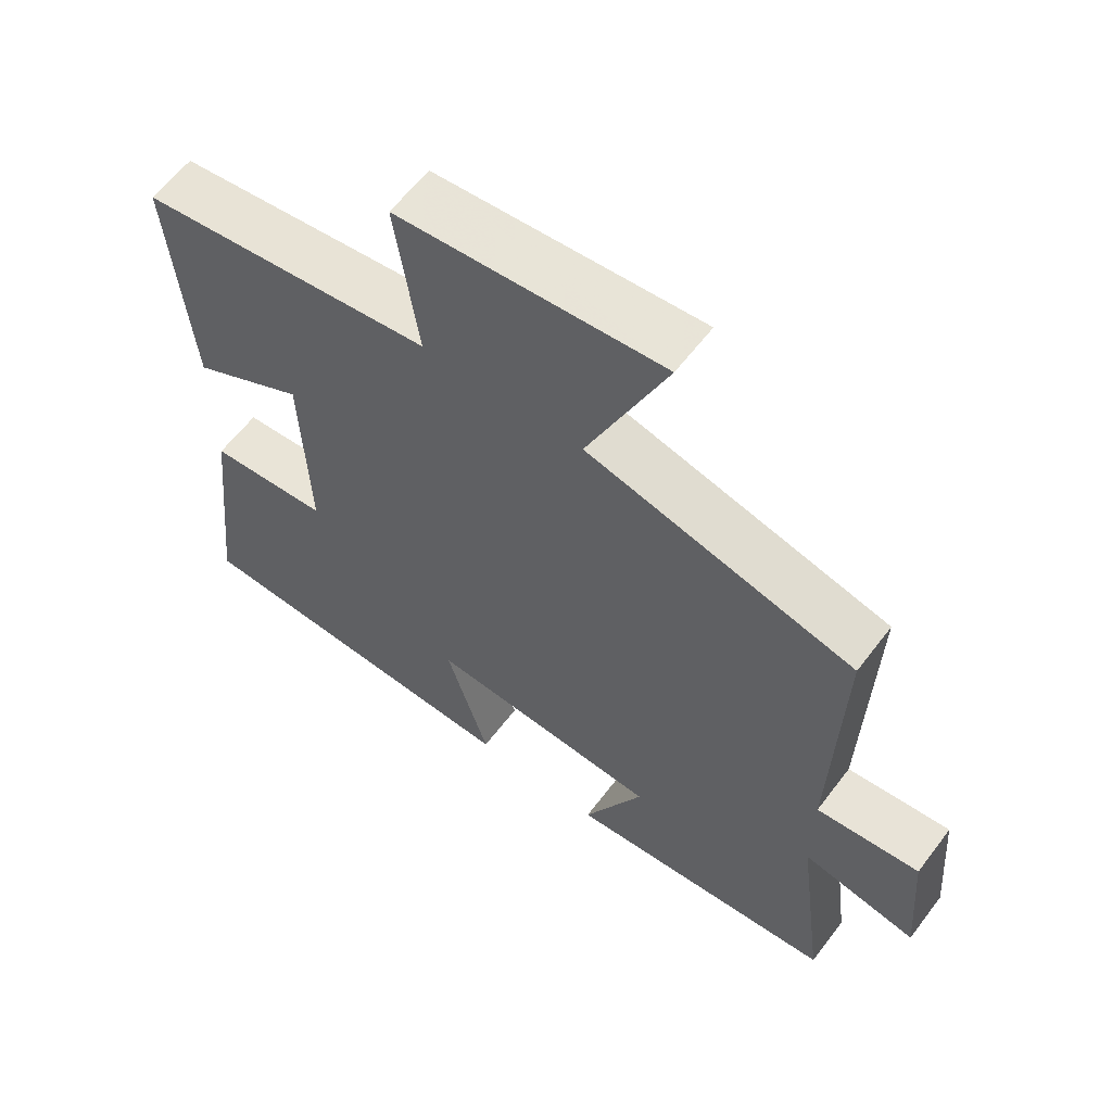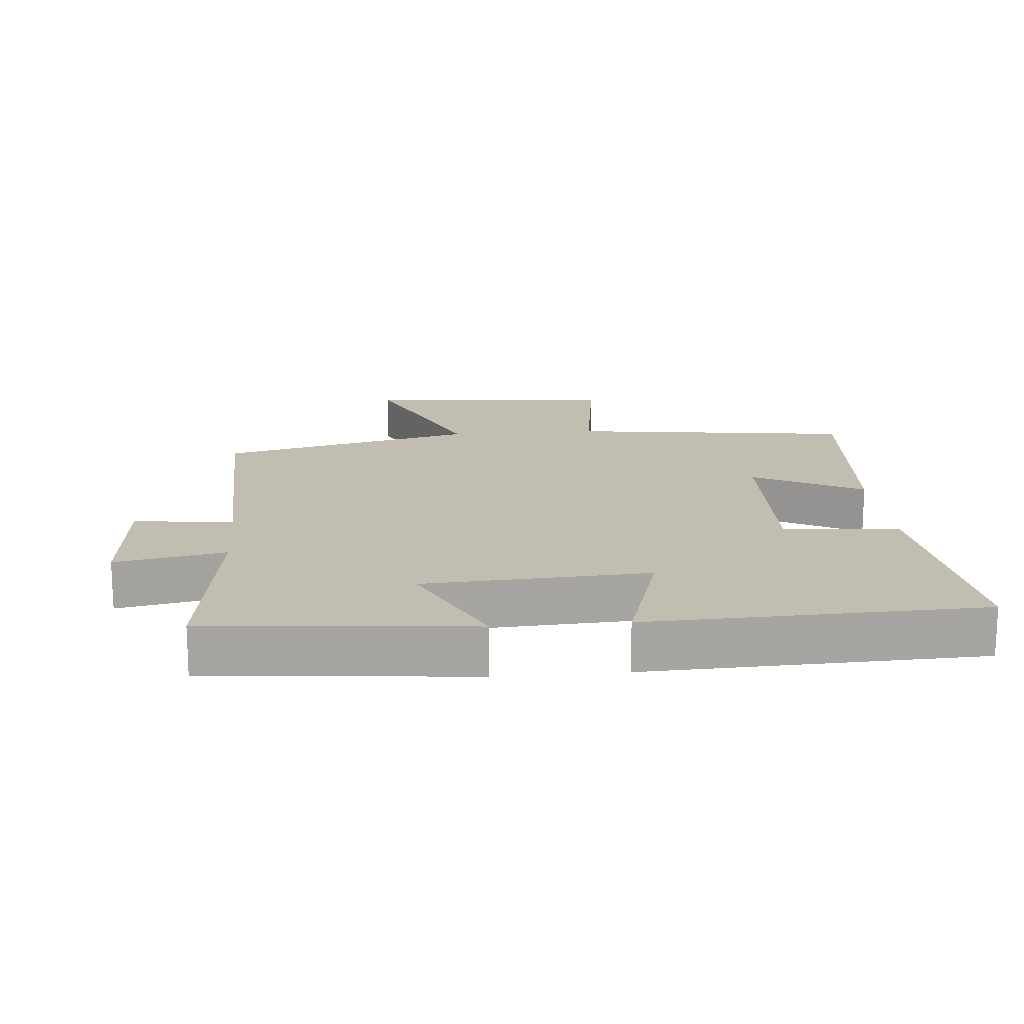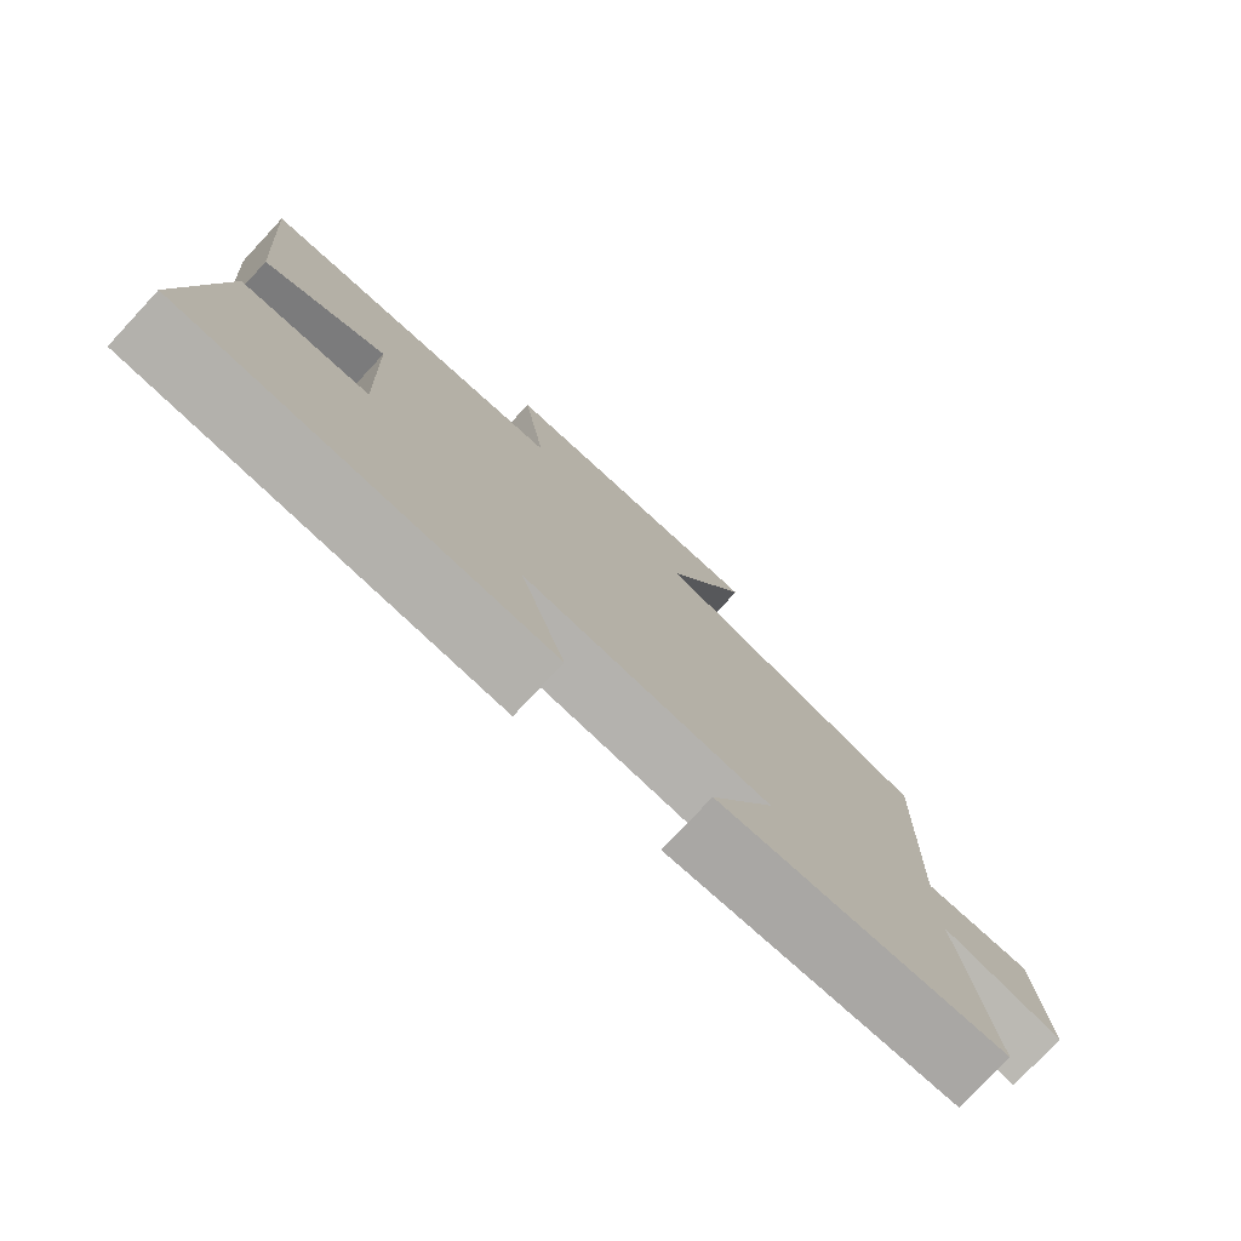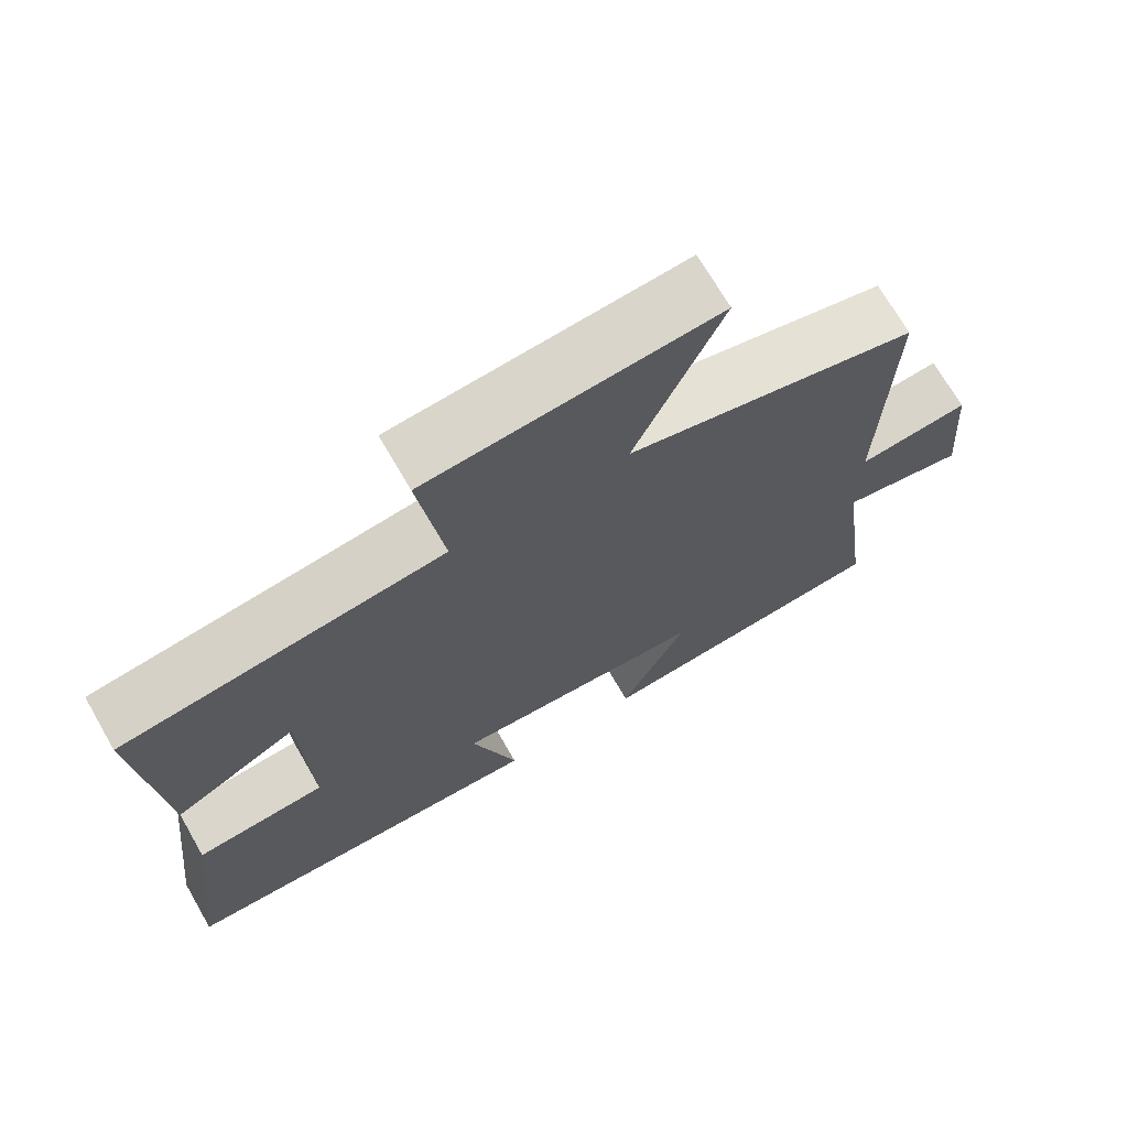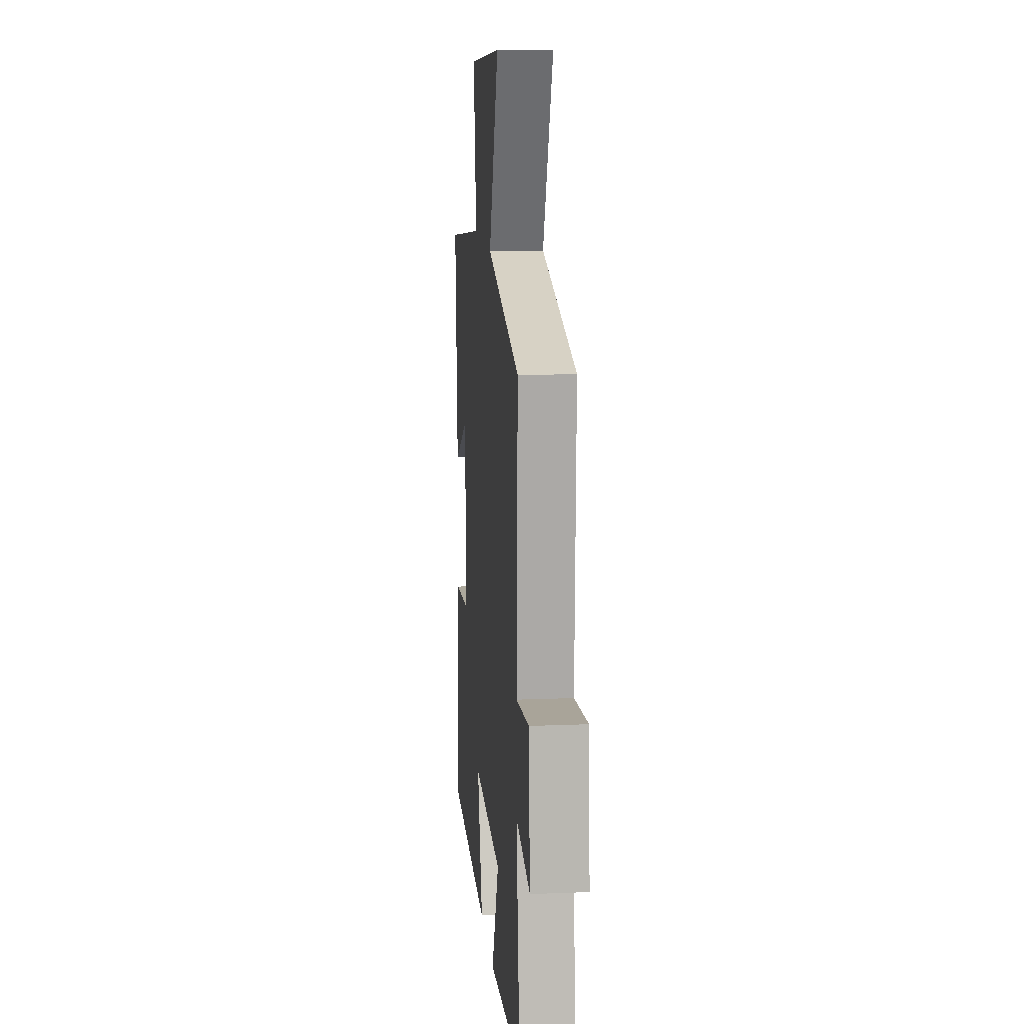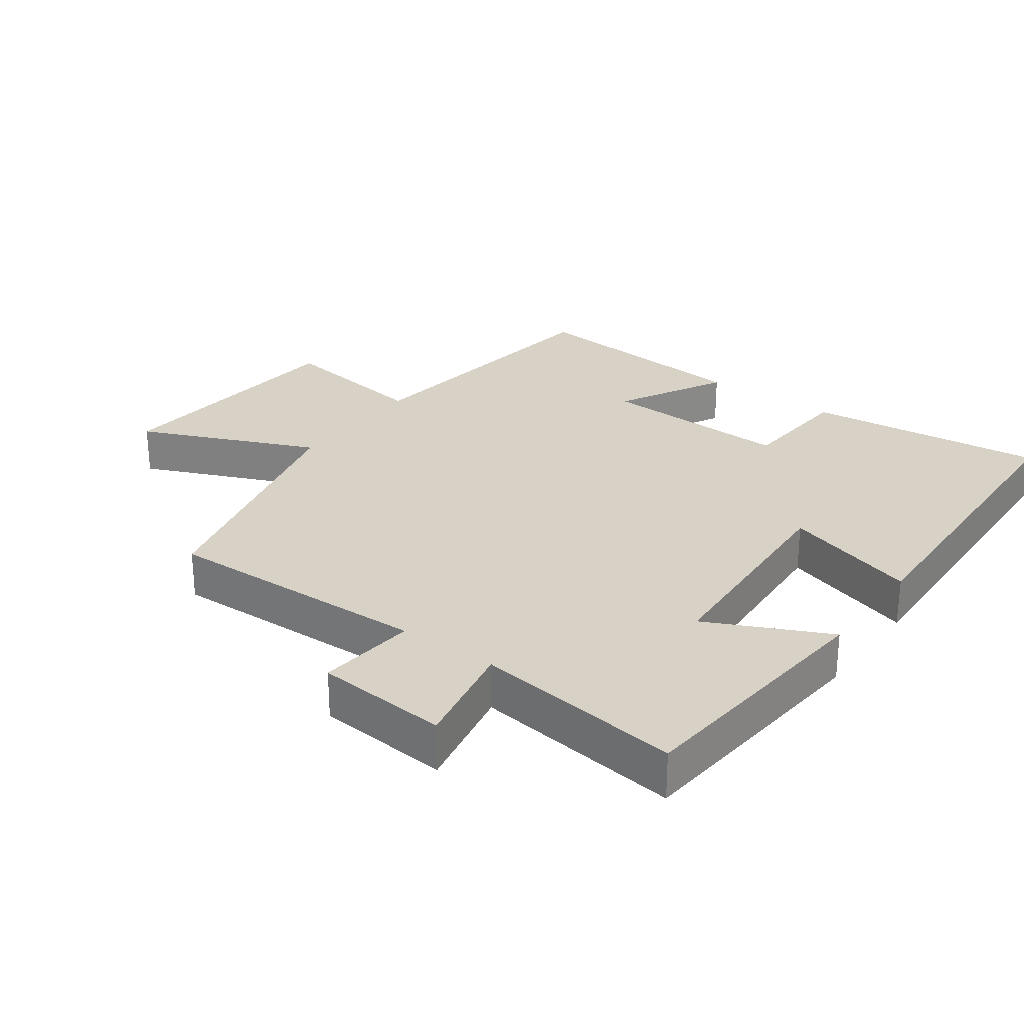
<metadata>
{"format":"obj","ext":"obj","renderer":"f3d","projection":"perspective","resolution":1024,"background":"white","views":[{"elev":60.8,"azim":37.0,"up":"+Z"},{"elev":16.7,"azim":175.1,"up":"+Y"},{"elev":-77.9,"azim":-43.0,"up":"+Z"},{"elev":70.7,"azim":-30.0,"up":"+Z"},{"elev":13.1,"azim":84.7,"up":"+Z"},{"elev":27.5,"azim":126.1,"up":"+Y"}]}
</metadata>
<code>
v -0.54 0.07 -0.481
v -0.5 0.07 -0.121
v -0.326 0.07 -0.108
v -0.336 0.07 0.18
v -0.5 0.07 0.093
v -0.529 0.07 0.445
v -0.105 0.07 0.5
v -0.138 0.07 0.733
v 0.242 0.07 0.765
v 0.127 0.07 0.5
v 0.512 0.07 0.402
v 0.5 0.07 0.001
v 0.649 0.07 0.016
v 0.665 0.07 -0.184
v 0.5 0.07 -0.151
v 0.541 0.07 -0.464
v 0.147 0.07 -0.5
v 0.234 0.07 -0.318
v -0.102 0.07 -0.298
v -0.041 0.07 -0.5
v -0.54 0 -0.481
v -0.5 0 -0.121
v -0.326 0 -0.108
v -0.336 0 0.18
v -0.5 0 0.093
v -0.529 0 0.445
v -0.105 0 0.5
v -0.138 0 0.733
v 0.242 0 0.765
v 0.127 0 0.5
v 0.512 0 0.402
v 0.5 0 0.001
v 0.649 0 0.016
v 0.665 0 -0.184
v 0.5 0 -0.151
v 0.541 0 -0.464
v 0.147 0 -0.5
v 0.234 0 -0.318
v -0.102 0 -0.298
v -0.041 0 -0.5
f 1 2 3
f 20 1 3
f 19 20 3
f 18 19 3 4
f 15 16 17 18
f 15 18 4
f 12 13 14 15
f 12 15 4
f 10 11 12 4
f 7 8 9 10
f 6 7 10
f 5 6 10
f 4 5 10
f 23 22 21
f 23 21 40
f 23 40 39
f 24 23 39 38
f 38 37 36 35
f 24 38 35
f 35 34 33 32
f 24 35 32
f 24 32 31 30
f 30 29 28 27
f 30 27 26
f 30 26 25
f 30 25 24
f 1 21 22 2
f 2 22 23 3
f 3 23 24 4
f 4 24 25 5
f 5 25 26 6
f 6 26 27 7
f 7 27 28 8
f 8 28 29 9
f 9 29 30 10
f 10 30 31 11
f 11 31 32 12
f 12 32 33 13
f 13 33 34 14
f 14 34 35 15
f 15 35 36 16
f 16 36 37 17
f 17 37 38 18
f 18 38 39 19
f 19 39 40 20
f 20 40 21 1

</code>
